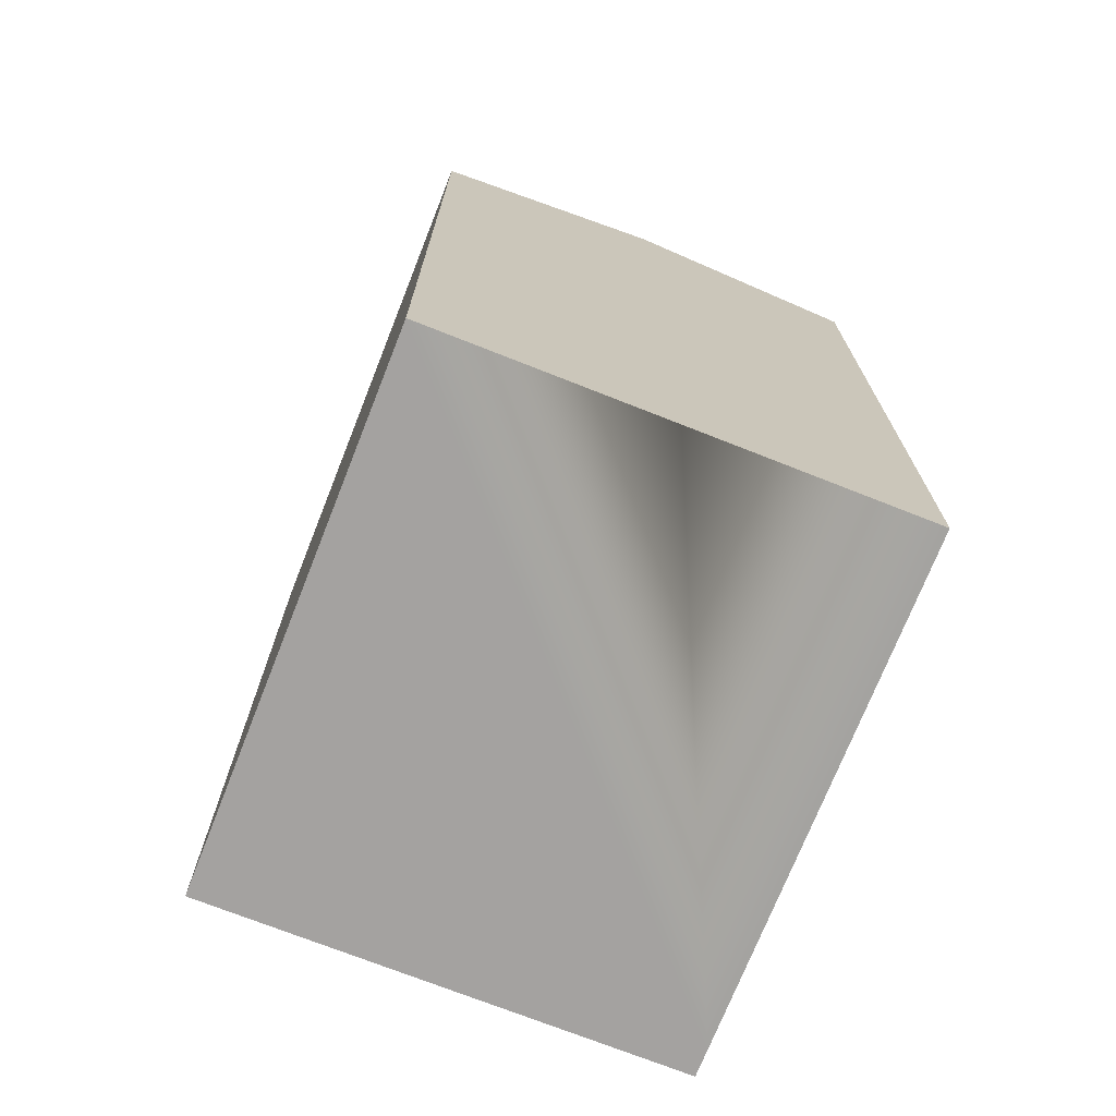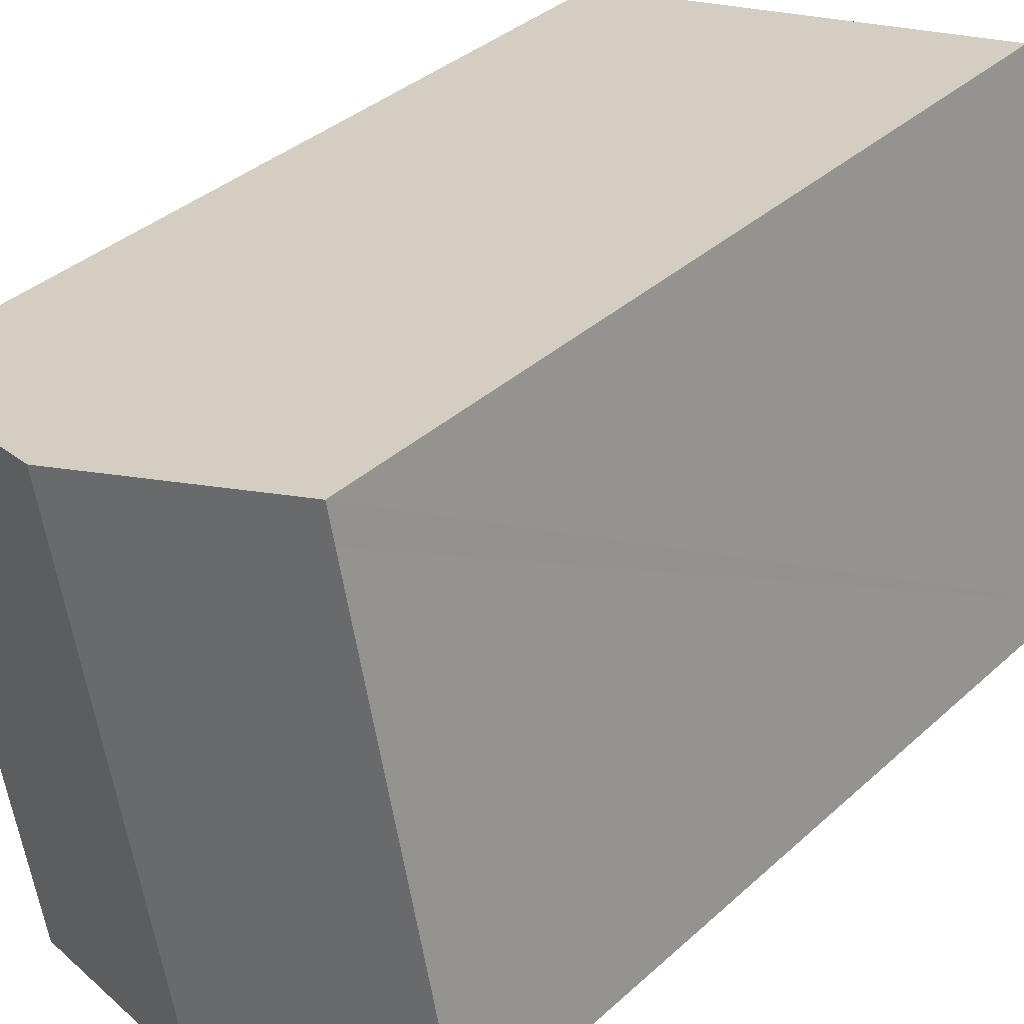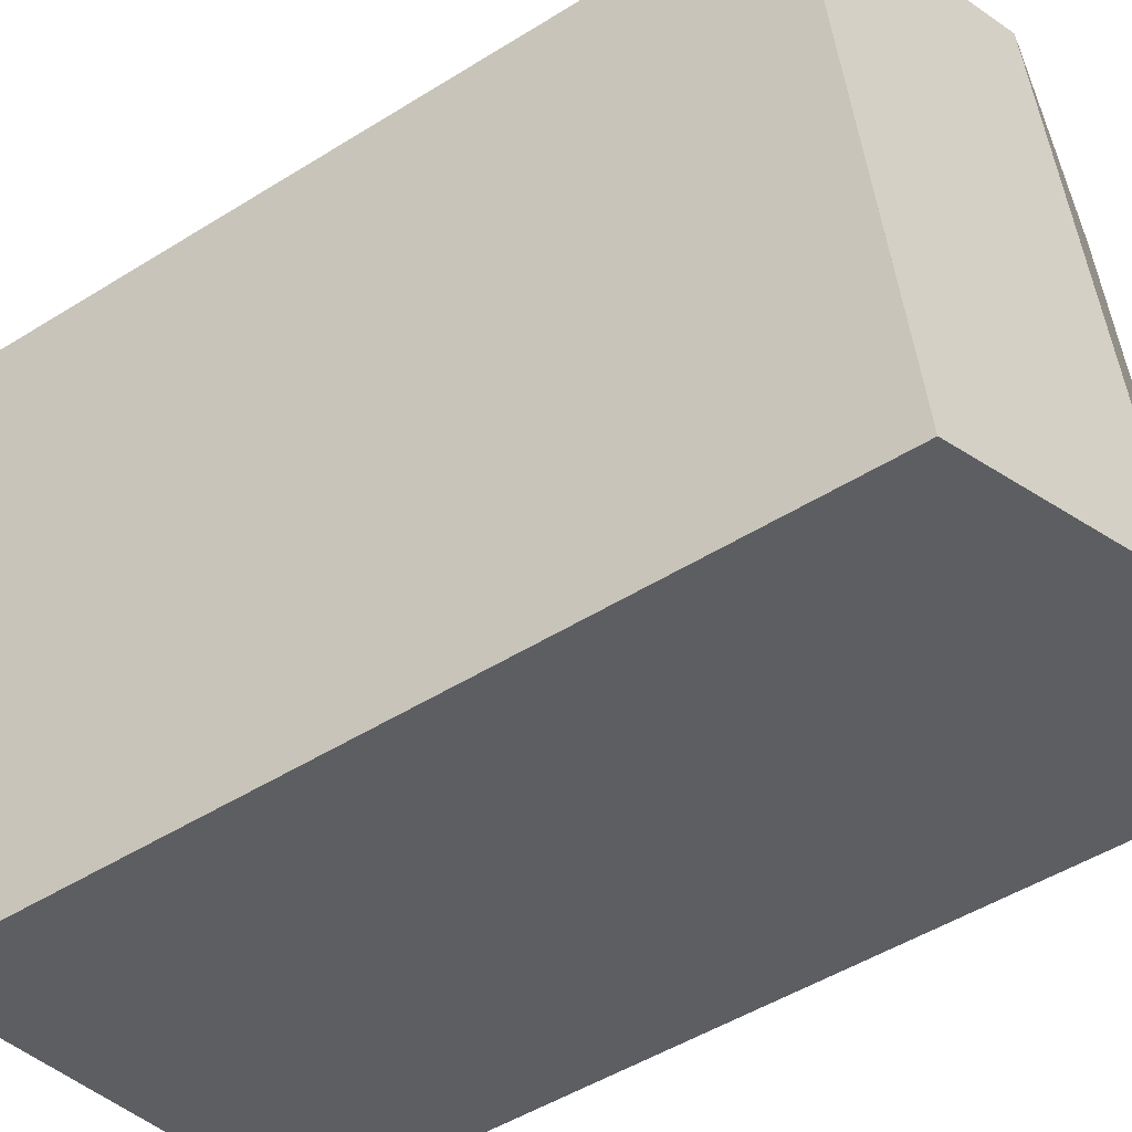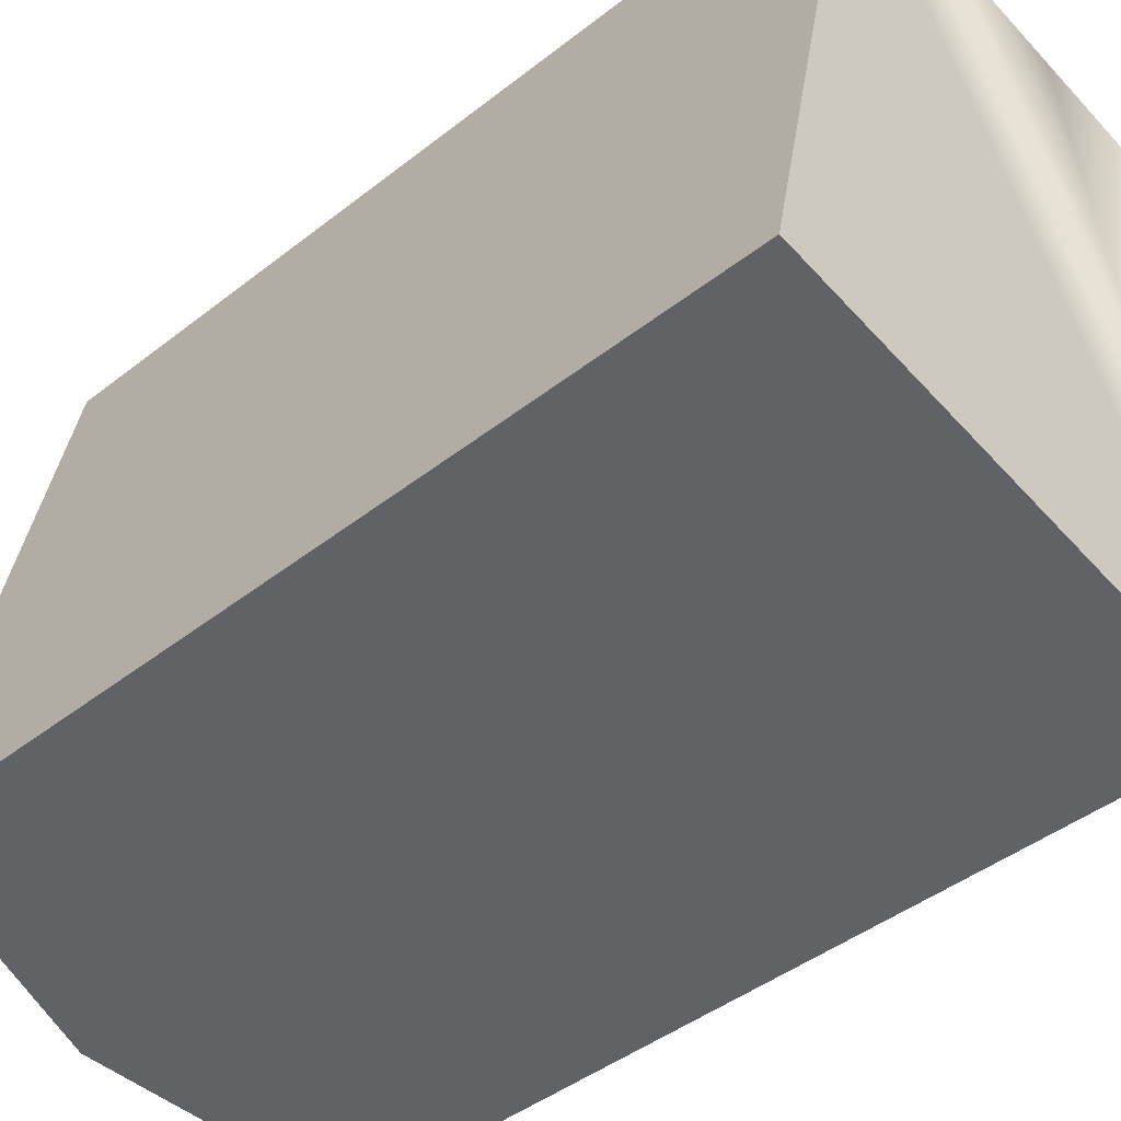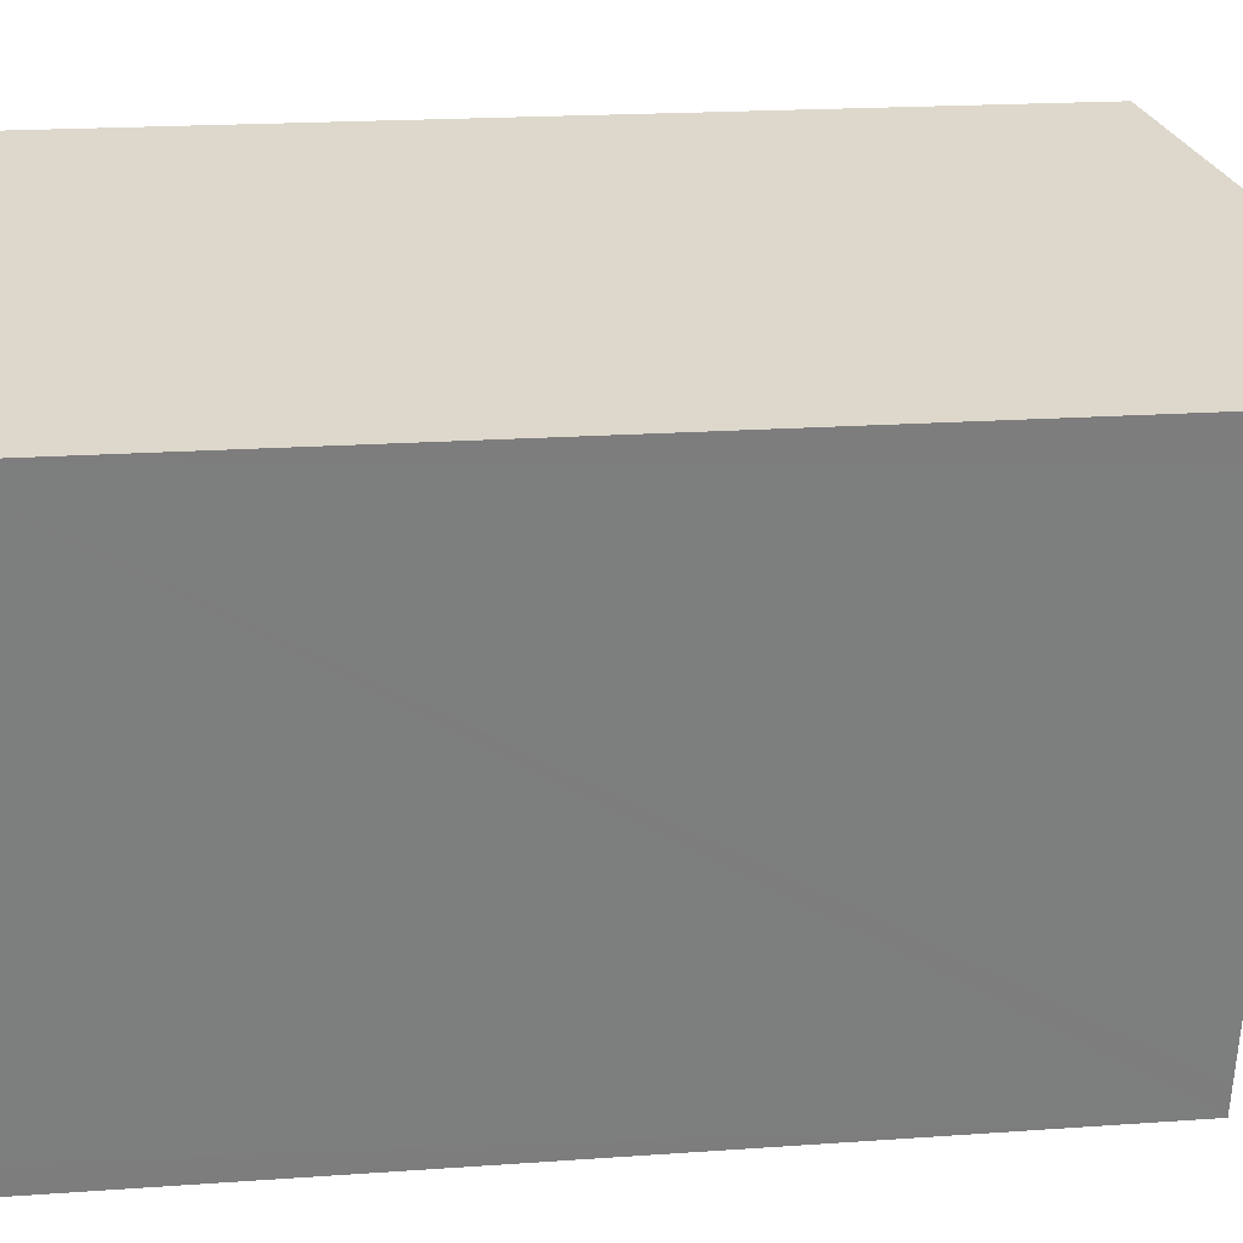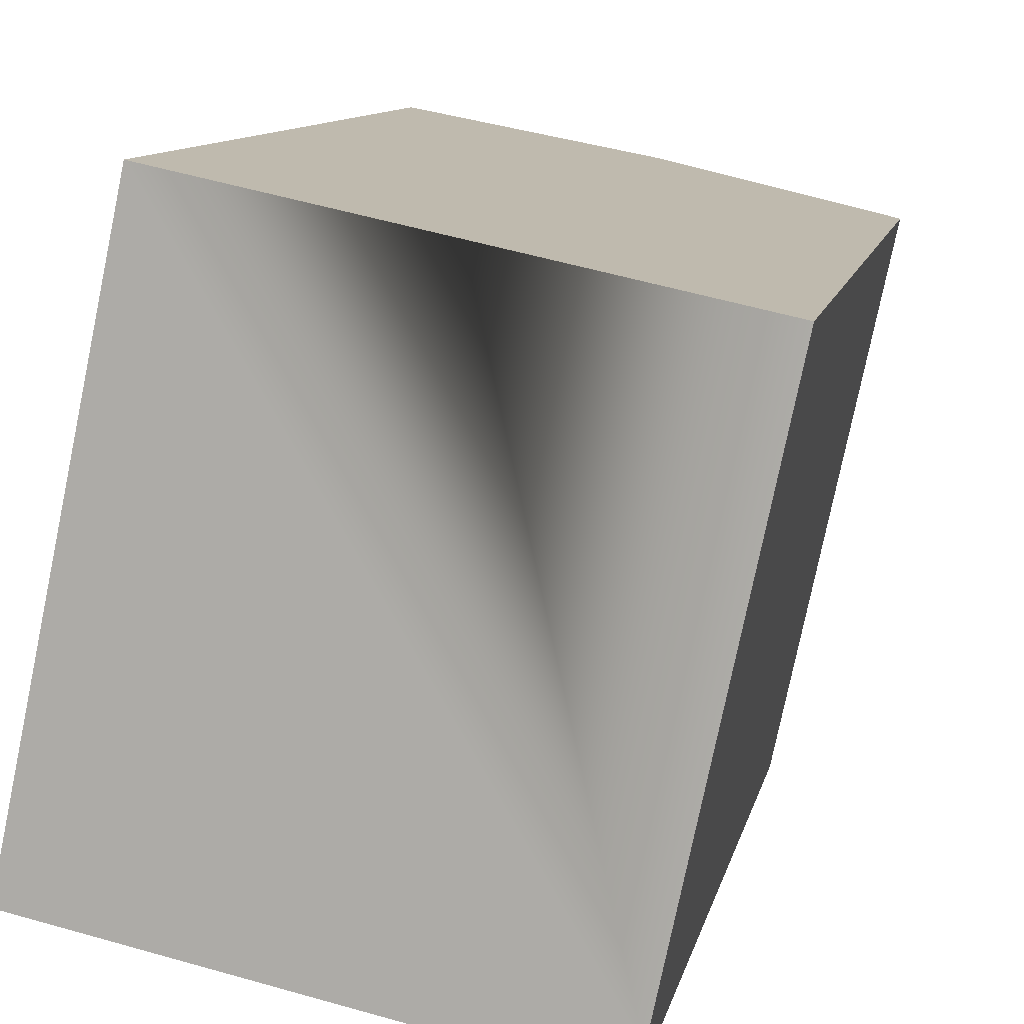
<metadata>
{"format":"obj","ext":"obj","renderer":"f3d","projection":"perspective","resolution":1024,"background":"white","views":[{"elev":-72.7,"azim":-9.6,"up":"+Y"},{"elev":36.5,"azim":-139.4,"up":"+Z"},{"elev":-49.9,"azim":124.5,"up":"+Z"},{"elev":-42.8,"azim":-46.8,"up":"+Z"},{"elev":19.1,"azim":82.2,"up":"+Z"},{"elev":10.4,"azim":11.3,"up":"+Z"}]}
</metadata>
<code>
v  9.992 18.06 -2.118
v  12.23 18.06 8.428
v  10.12 18.06 -1.516
v  8.031 18.54 -1.702
v  7.416 19.27 10.36
v  12.41 18.06 9.3
v  4.996 19.27 -1.059
v  0 18.06 1.106e-15
v  1.825 18.5 -0.387
v  0.199 18.06 0.938
v  0.819 18.06 3.863
v  2.261 18.06 10.67
v  2.42 18.06 11.42
v  9.992 1.297e-16 -2.118
v  8.031 1.042e-16 -1.702
v  1.825 2.37e-17 -0.387
v  0 0 0
v  4.996 6.484e-17 -1.059
v  2.42 -6.992e-16 11.42
v  0.199 -5.744e-17 0.938
v  0.819 -2.365e-16 3.863
v  2.261 -6.531e-16 10.67
v  12.41 -5.695e-16 9.3
v  7.416 -6.343e-16 10.36
v  10.12 9.283e-17 -1.516
v  12.23 -5.161e-16 8.428
g defaultobject
f 1 2 3
f 2 1 4
f 2 5 6
f 5 2 4
f 5 4 7
f 8 7 9
f 7 8 10
f 7 10 5
f 5 10 11
f 5 11 12
f 5 12 13
f 14 4 1
f 4 14 7
f 7 14 9
f 9 14 8
f 8 14 15
f 8 15 16
f 8 16 17
f 16 15 18
f 17 10 8
f 10 17 11
f 11 17 12
f 12 17 13
f 13 17 19
f 19 17 20
f 19 20 21
f 19 21 22
f 19 5 13
f 5 19 6
f 6 19 23
f 23 19 24
f 23 2 6
f 2 23 3
f 3 23 1
f 1 23 25
f 1 25 14
f 25 23 26
f 24 26 23
f 26 24 25
f 25 24 19
f 25 19 22
f 25 22 21
f 25 21 14
f 14 21 15
f 15 21 20
f 15 20 18
f 18 20 16
f 16 20 17

</code>
